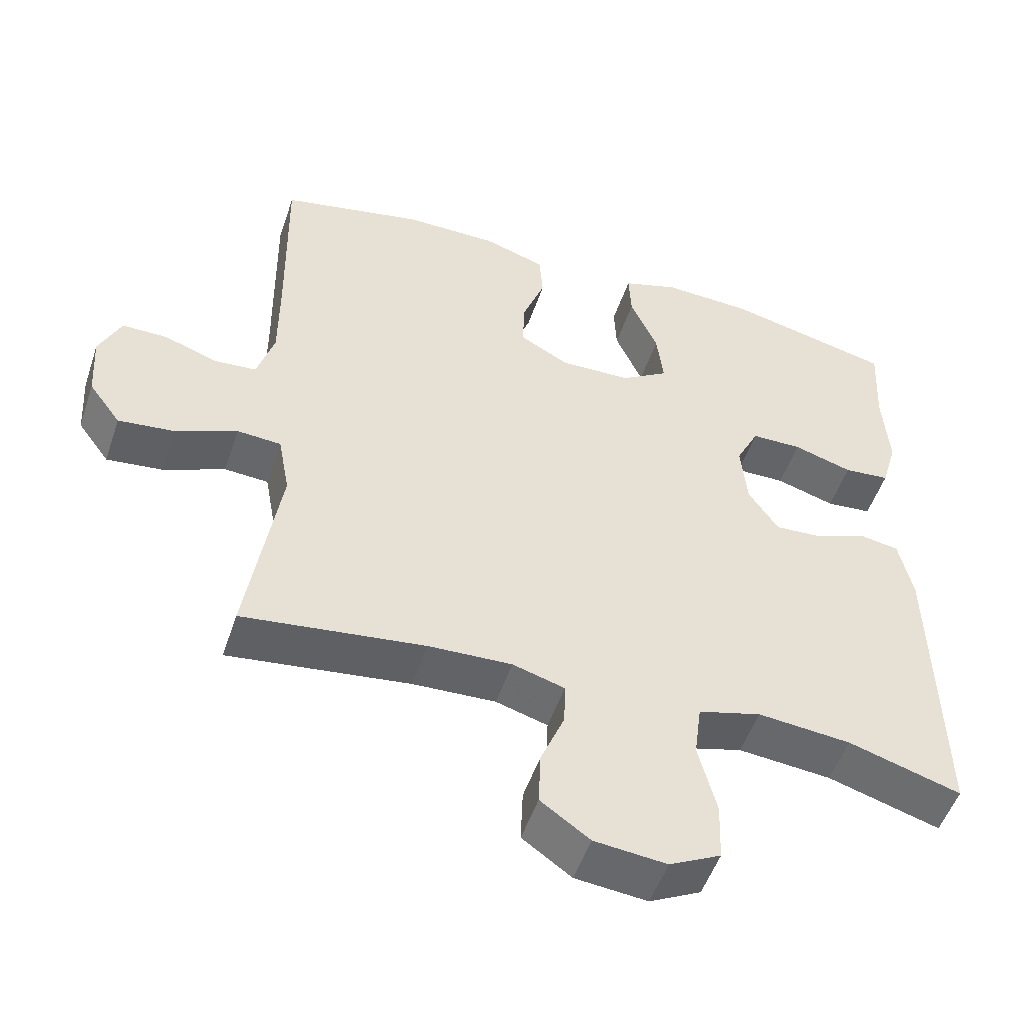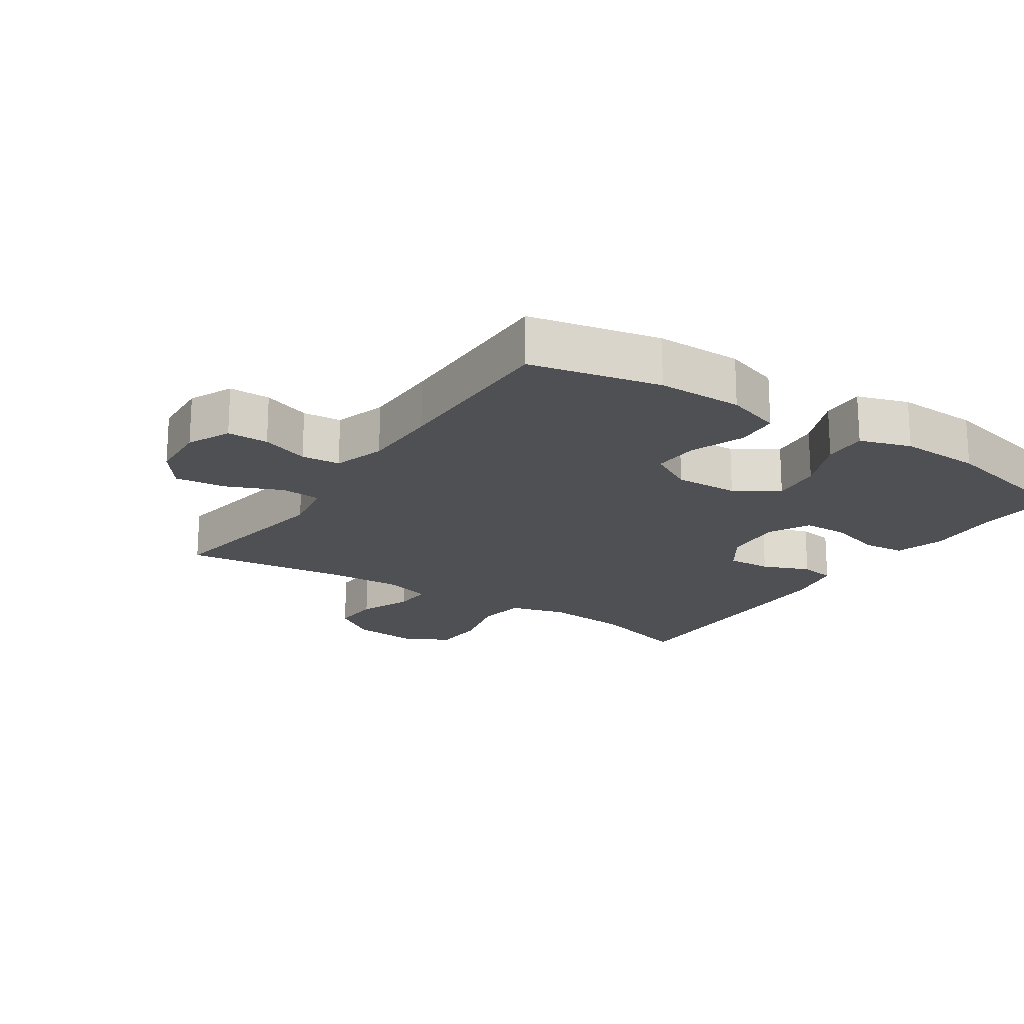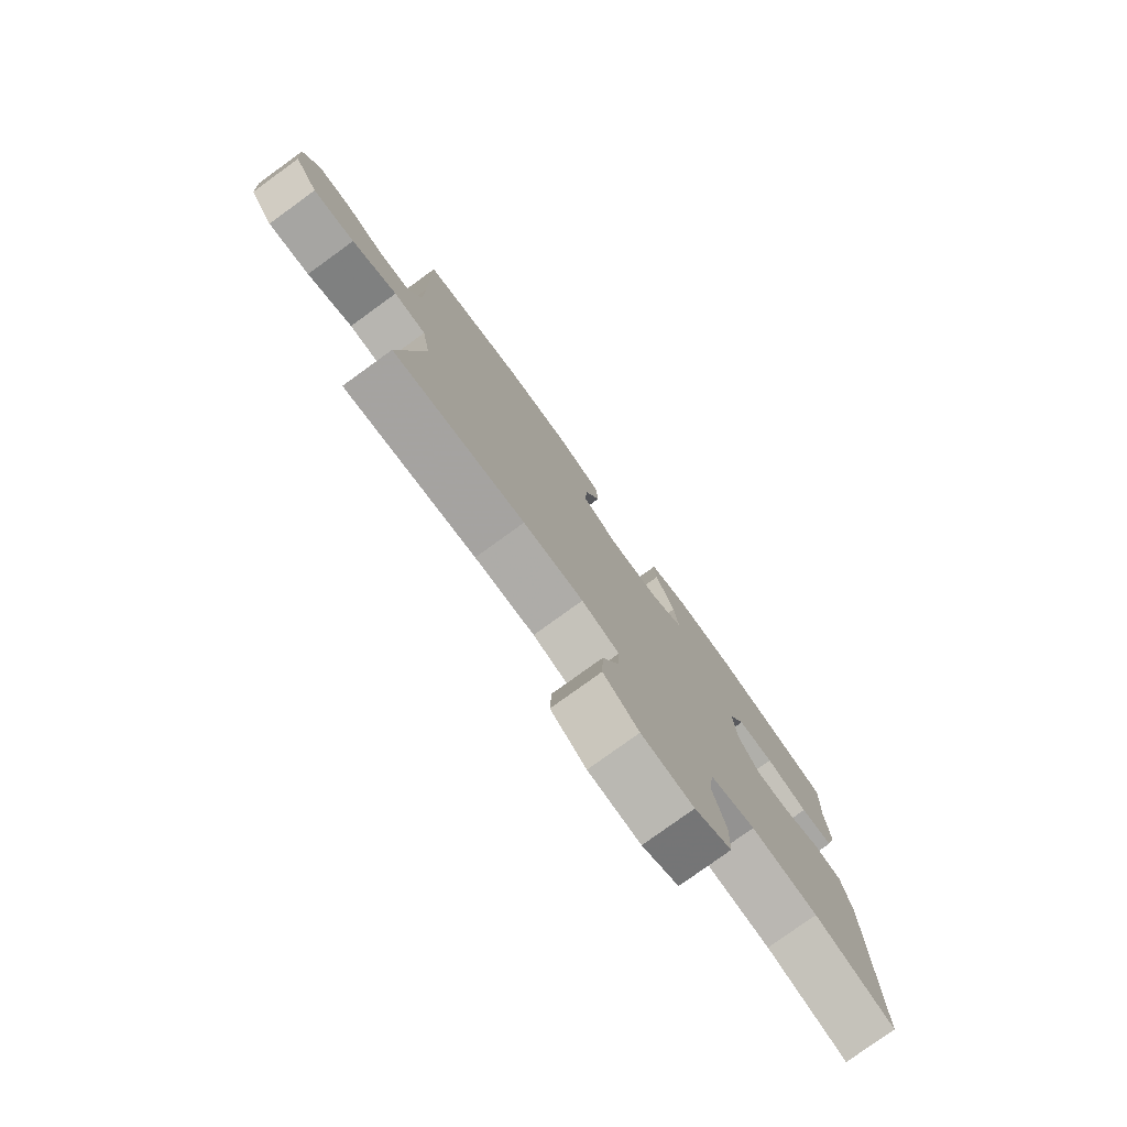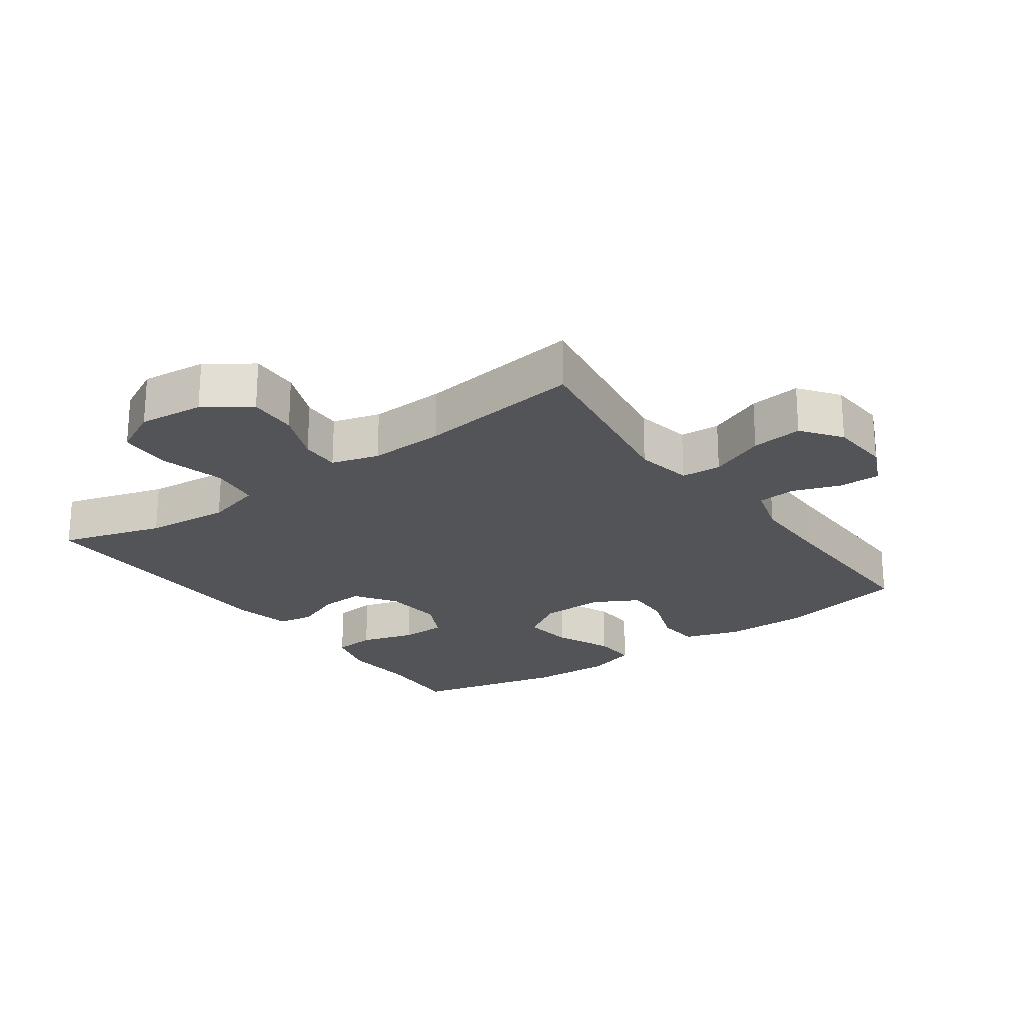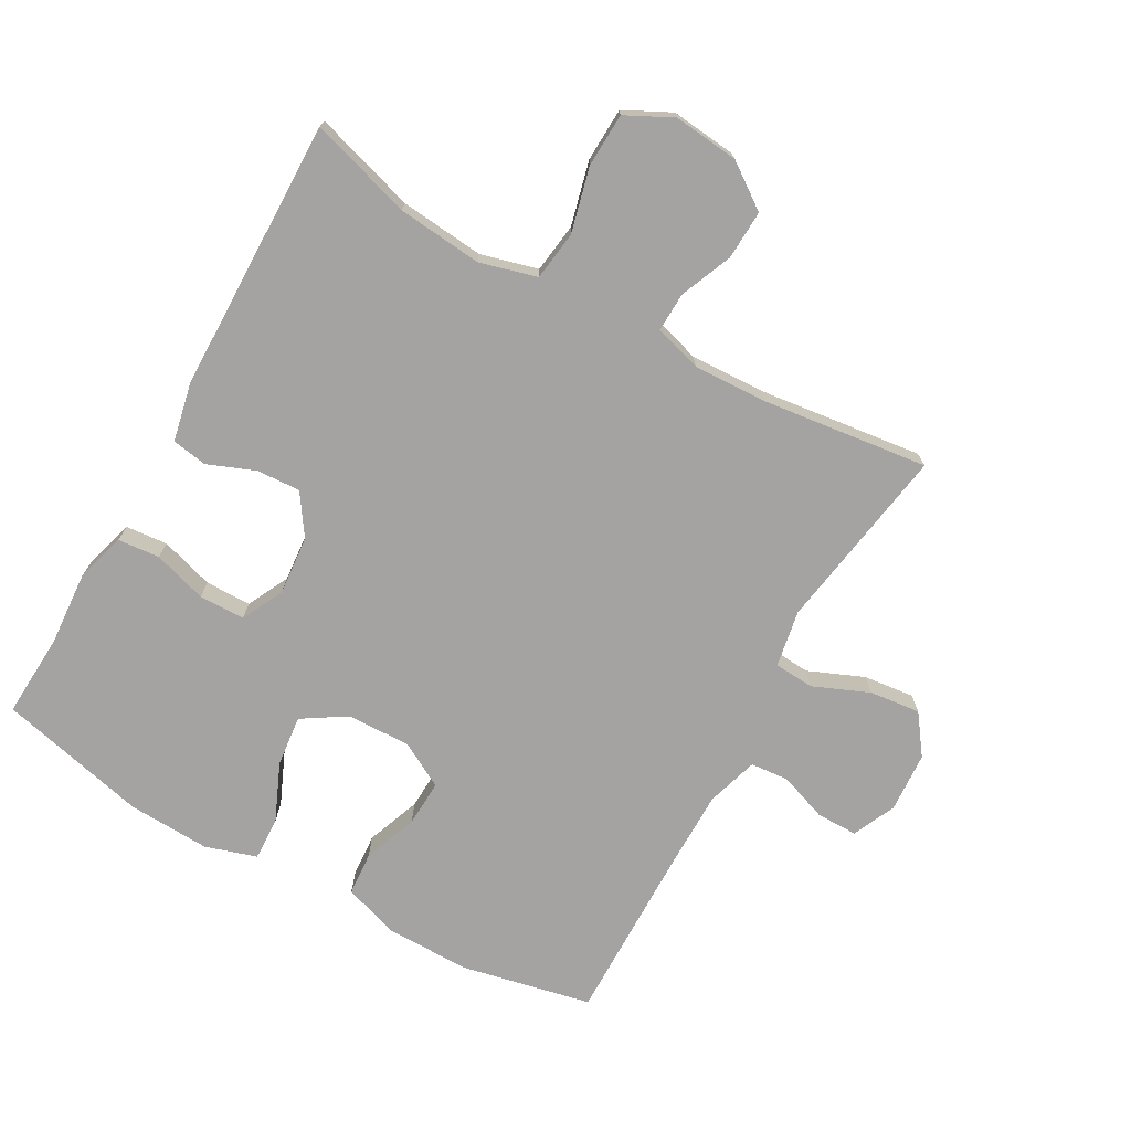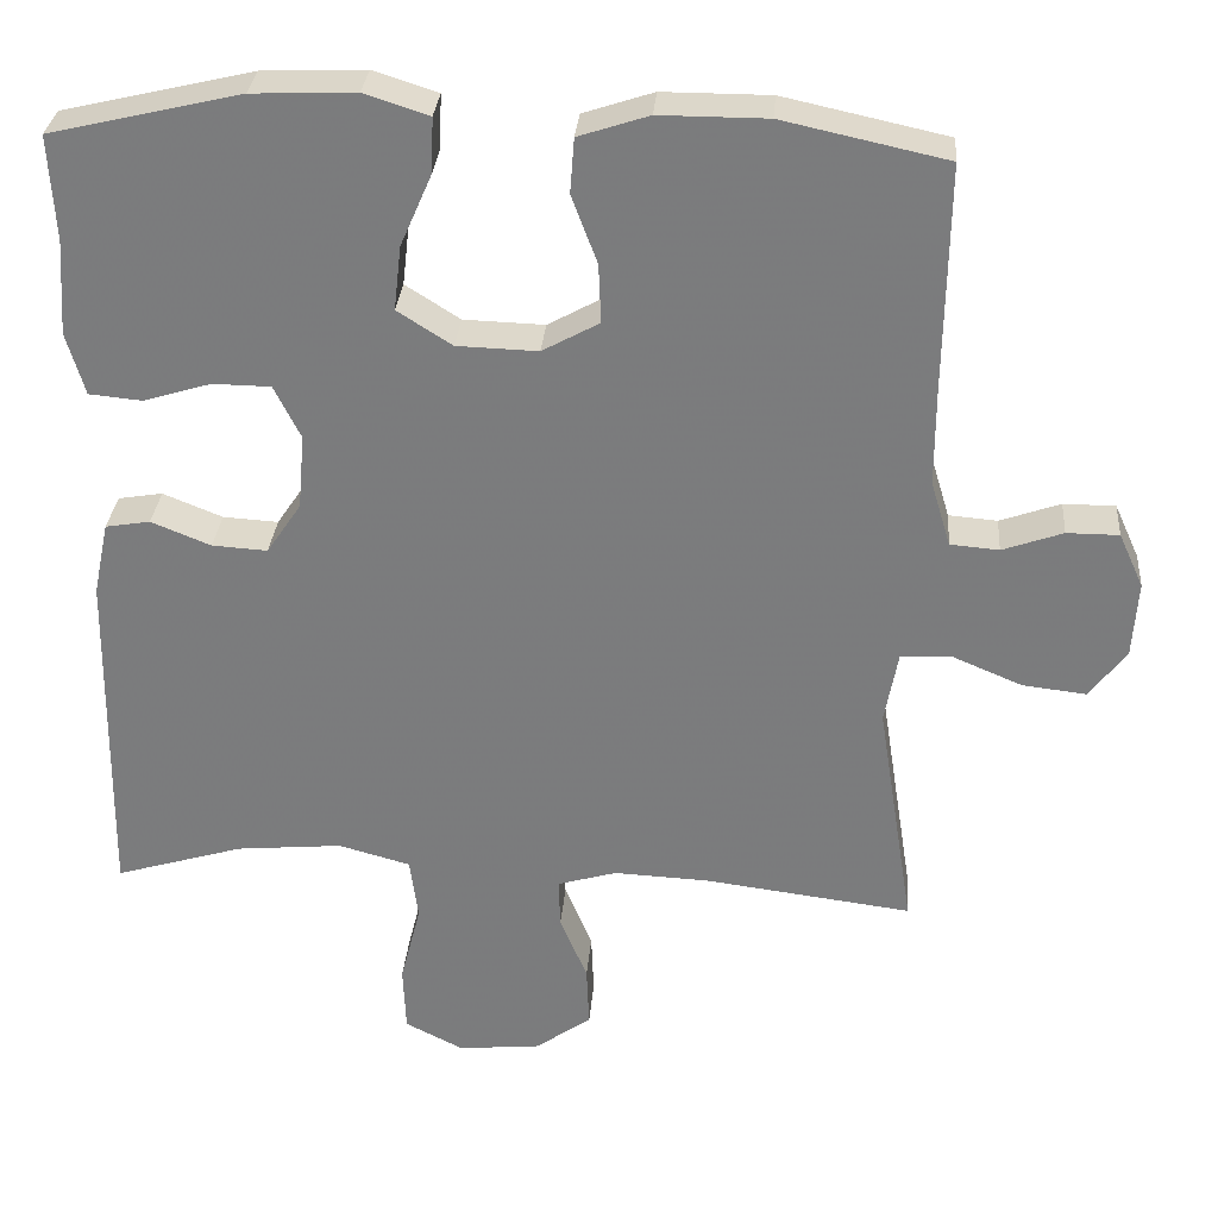
<metadata>
{"format":"obj","ext":"obj","renderer":"f3d","projection":"perspective","resolution":1024,"background":"white","views":[{"elev":-51.4,"azim":-18.4,"up":"+Z"},{"elev":-19.0,"azim":-33.7,"up":"+Y"},{"elev":-78.6,"azim":-54.1,"up":"+Z"},{"elev":-22.9,"azim":-144.2,"up":"+Y"},{"elev":-73.1,"azim":150.6,"up":"+Y"},{"elev":30.8,"azim":-175.4,"up":"+Z"}]}
</metadata>
<code>
v 0.5 0.07 -0.5
v 0.344 0.07 -0.453
v 0.215 0.07 -0.441
v 0.128 0.07 -0.465
v 0.118 0.07 -0.541
v 0.143 0.07 -0.639
v 0.14 0.07 -0.721
v 0.069 0.07 -0.757
v -0.031 0.07 -0.747
v -0.099 0.07 -0.699
v -0.096 0.07 -0.624
v -0.063 0.07 -0.544
v -0.061 0.07 -0.484
v -0.133 0.07 -0.463
v -0.248 0.07 -0.468
v -0.5 0.07 -0.5
v -0.455 0.07 -0.215
v -0.471 0.07 -0.128
v -0.532 0.07 -0.124
v -0.617 0.07 -0.16
v -0.695 0.07 -0.169
v -0.739 0.07 -0.109
v -0.745 0.07 -0.017
v -0.715 0.07 0.049
v -0.652 0.07 0.049
v -0.579 0.07 0.023
v -0.52 0.07 0.028
v -0.496 0.07 0.107
v -0.496 0.07 0.227
v -0.5 0.07 0.5
v -0.302 0.07 0.543
v -0.172 0.07 0.543
v -0.087 0.07 0.515
v -0.082 0.07 0.449
v -0.113 0.07 0.366
v -0.116 0.07 0.295
v -0.047 0.07 0.257
v 0.051 0.07 0.26
v 0.117 0.07 0.302
v 0.108 0.07 0.38
v 0.07 0.07 0.467
v 0.067 0.07 0.534
v 0.145 0.07 0.559
v 0.27 0.07 0.554
v 0.5 0.07 0.5
v 0.493 0.07 0.373
v 0.501 0.07 0.258
v 0.479 0.07 0.182
v 0.415 0.07 0.176
v 0.333 0.07 0.201
v 0.263 0.07 0.2
v 0.231 0.07 0.136
v 0.239 0.07 0.045
v 0.281 0.07 -0.017
v 0.348 0.07 -0.013
v 0.42 0.07 0.016
v 0.474 0.07 0.007
v 0.493 0.07 -0.082
v 0.5 0 -0.5
v 0.344 0 -0.453
v 0.215 0 -0.441
v 0.128 0 -0.465
v 0.118 0 -0.541
v 0.143 0 -0.639
v 0.14 0 -0.721
v 0.069 0 -0.757
v -0.031 0 -0.747
v -0.099 0 -0.699
v -0.096 0 -0.624
v -0.063 0 -0.544
v -0.061 0 -0.484
v -0.133 0 -0.463
v -0.248 0 -0.468
v -0.5 0 -0.5
v -0.455 0 -0.215
v -0.471 0 -0.128
v -0.532 0 -0.124
v -0.617 0 -0.16
v -0.695 0 -0.169
v -0.739 0 -0.109
v -0.745 0 -0.017
v -0.715 0 0.049
v -0.652 0 0.049
v -0.579 0 0.023
v -0.52 0 0.028
v -0.496 0 0.107
v -0.496 0 0.227
v -0.5 0 0.5
v -0.302 0 0.543
v -0.172 0 0.543
v -0.087 0 0.515
v -0.082 0 0.449
v -0.113 0 0.366
v -0.116 0 0.295
v -0.047 0 0.257
v 0.051 0 0.26
v 0.117 0 0.302
v 0.108 0 0.38
v 0.07 0 0.467
v 0.067 0 0.534
v 0.145 0 0.559
v 0.27 0 0.554
v 0.5 0 0.5
v 0.493 0 0.373
v 0.501 0 0.258
v 0.479 0 0.182
v 0.415 0 0.176
v 0.333 0 0.201
v 0.263 0 0.2
v 0.231 0 0.136
v 0.239 0 0.045
v 0.281 0 -0.017
v 0.348 0 -0.013
v 0.42 0 0.016
v 0.474 0 0.007
v 0.493 0 -0.082
f 55 56 57 58
f 54 55 58 1
f 53 54 1 2
f 47 48 49 50
f 46 47 50 51
f 45 46 51
f 44 45 51
f 43 44 51 52
f 40 41 42 43
f 39 40 43 52
f 32 33 34 35
f 32 35 36
f 29 30 31 32
f 28 29 32 36
f 27 28 36 37
f 23 24 25 26
f 23 26 27
f 22 23 27
f 19 20 21 22
f 18 19 22 27
f 15 16 17
f 14 15 17 18
f 13 14 18 27
f 9 10 11 12
f 9 12 13
f 8 9 13
f 5 6 7 8
f 4 5 8 13
f 3 4 13 27
f 53 2 3 27
f 38 39 52 53
f 27 37 38 53
f 116 115 114 113
f 59 116 113 112
f 60 59 112 111
f 108 107 106 105
f 109 108 105 104
f 109 104 103
f 109 103 102
f 110 109 102 101
f 101 100 99 98
f 110 101 98 97
f 93 92 91 90
f 94 93 90
f 90 89 88 87
f 94 90 87 86
f 95 94 86 85
f 84 83 82 81
f 85 84 81
f 85 81 80
f 80 79 78 77
f 85 80 77 76
f 75 74 73
f 76 75 73 72
f 85 76 72 71
f 70 69 68 67
f 71 70 67
f 71 67 66
f 66 65 64 63
f 71 66 63 62
f 85 71 62 61
f 85 61 60 111
f 111 110 97 96
f 111 96 95 85
f 1 59 60 2
f 2 60 61 3
f 3 61 62 4
f 4 62 63 5
f 5 63 64 6
f 6 64 65 7
f 7 65 66 8
f 8 66 67 9
f 9 67 68 10
f 10 68 69 11
f 11 69 70 12
f 12 70 71 13
f 13 71 72 14
f 14 72 73 15
f 15 73 74 16
f 16 74 75 17
f 17 75 76 18
f 18 76 77 19
f 19 77 78 20
f 20 78 79 21
f 21 79 80 22
f 22 80 81 23
f 23 81 82 24
f 24 82 83 25
f 25 83 84 26
f 26 84 85 27
f 27 85 86 28
f 28 86 87 29
f 29 87 88 30
f 30 88 89 31
f 31 89 90 32
f 32 90 91 33
f 33 91 92 34
f 34 92 93 35
f 35 93 94 36
f 36 94 95 37
f 37 95 96 38
f 38 96 97 39
f 39 97 98 40
f 40 98 99 41
f 41 99 100 42
f 42 100 101 43
f 43 101 102 44
f 44 102 103 45
f 45 103 104 46
f 46 104 105 47
f 47 105 106 48
f 48 106 107 49
f 49 107 108 50
f 50 108 109 51
f 51 109 110 52
f 52 110 111 53
f 53 111 112 54
f 54 112 113 55
f 55 113 114 56
f 56 114 115 57
f 57 115 116 58
f 58 116 59 1

</code>
